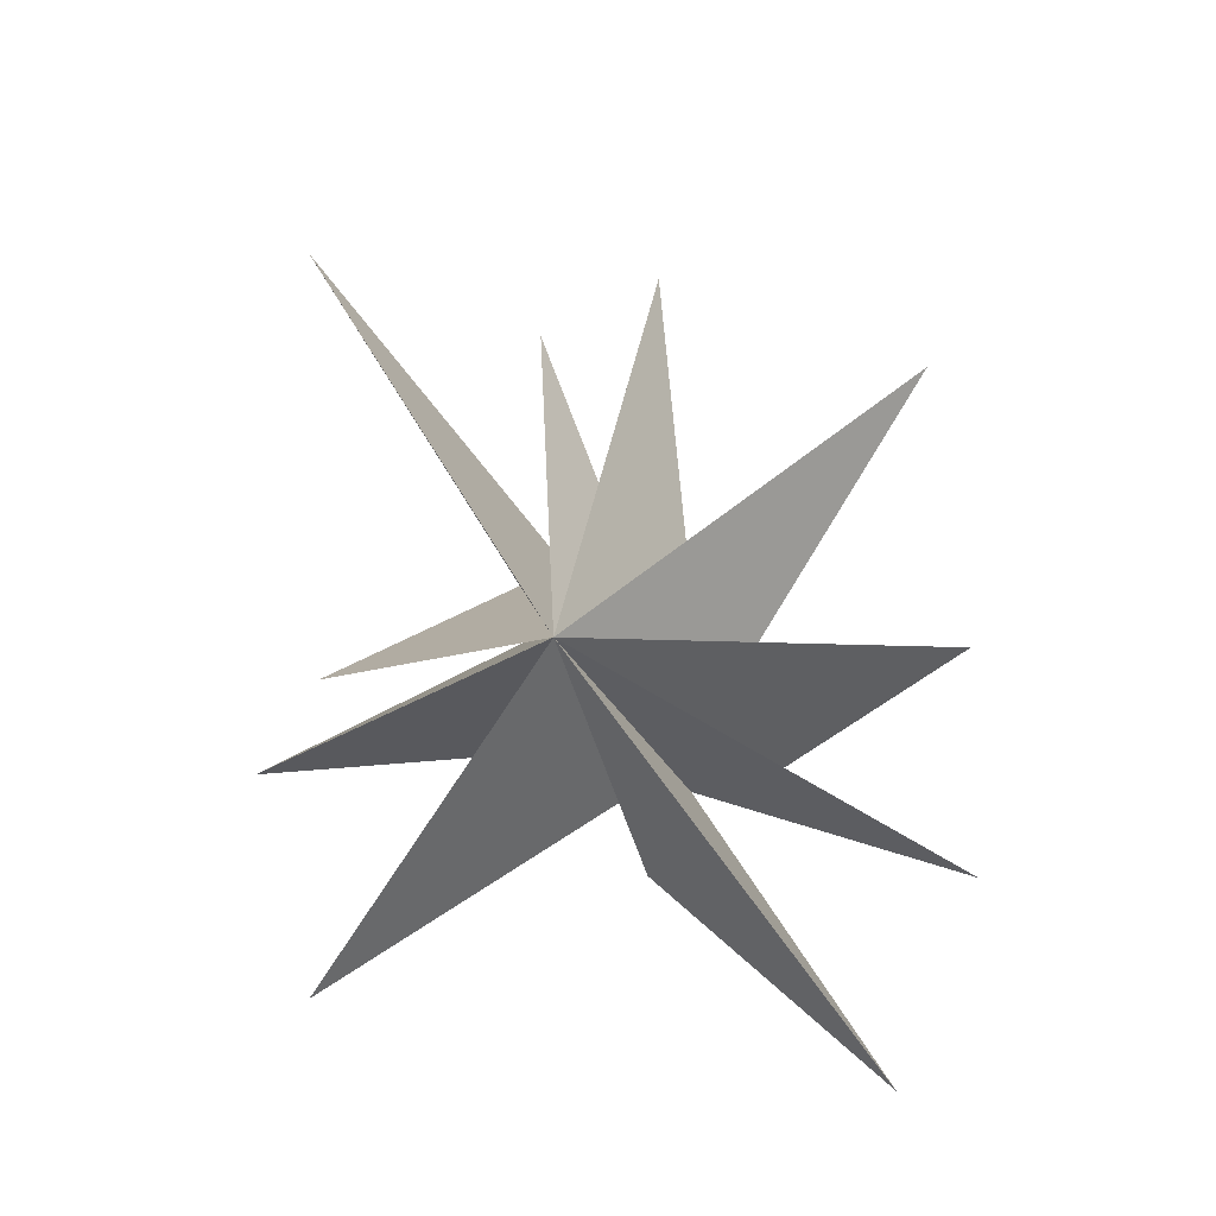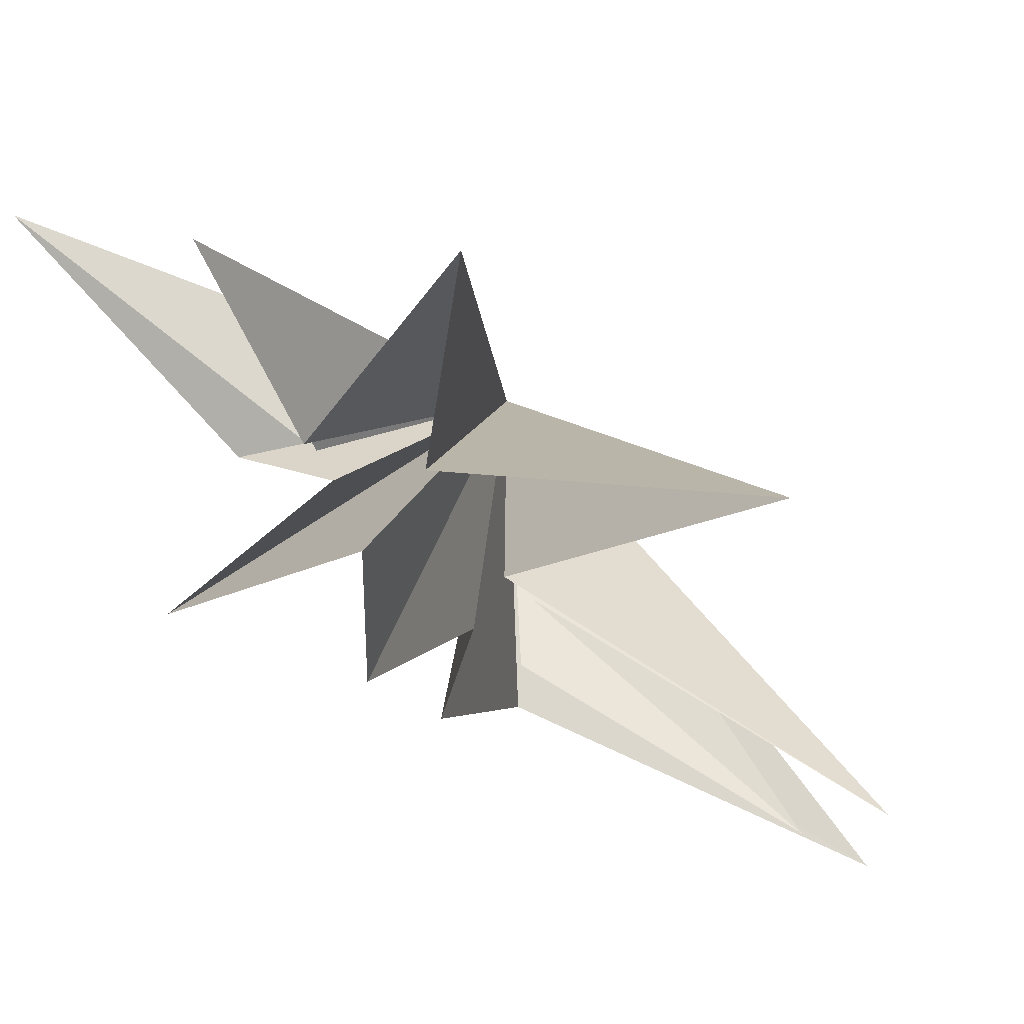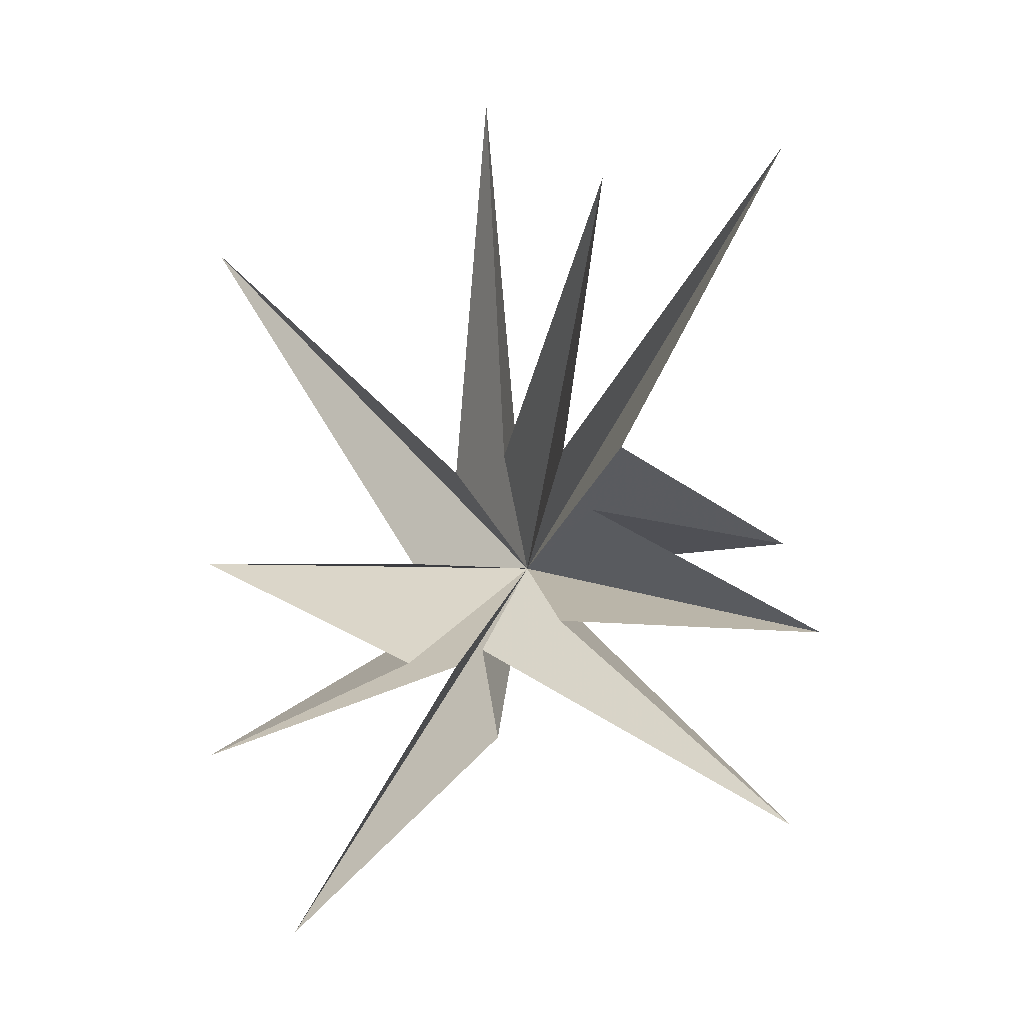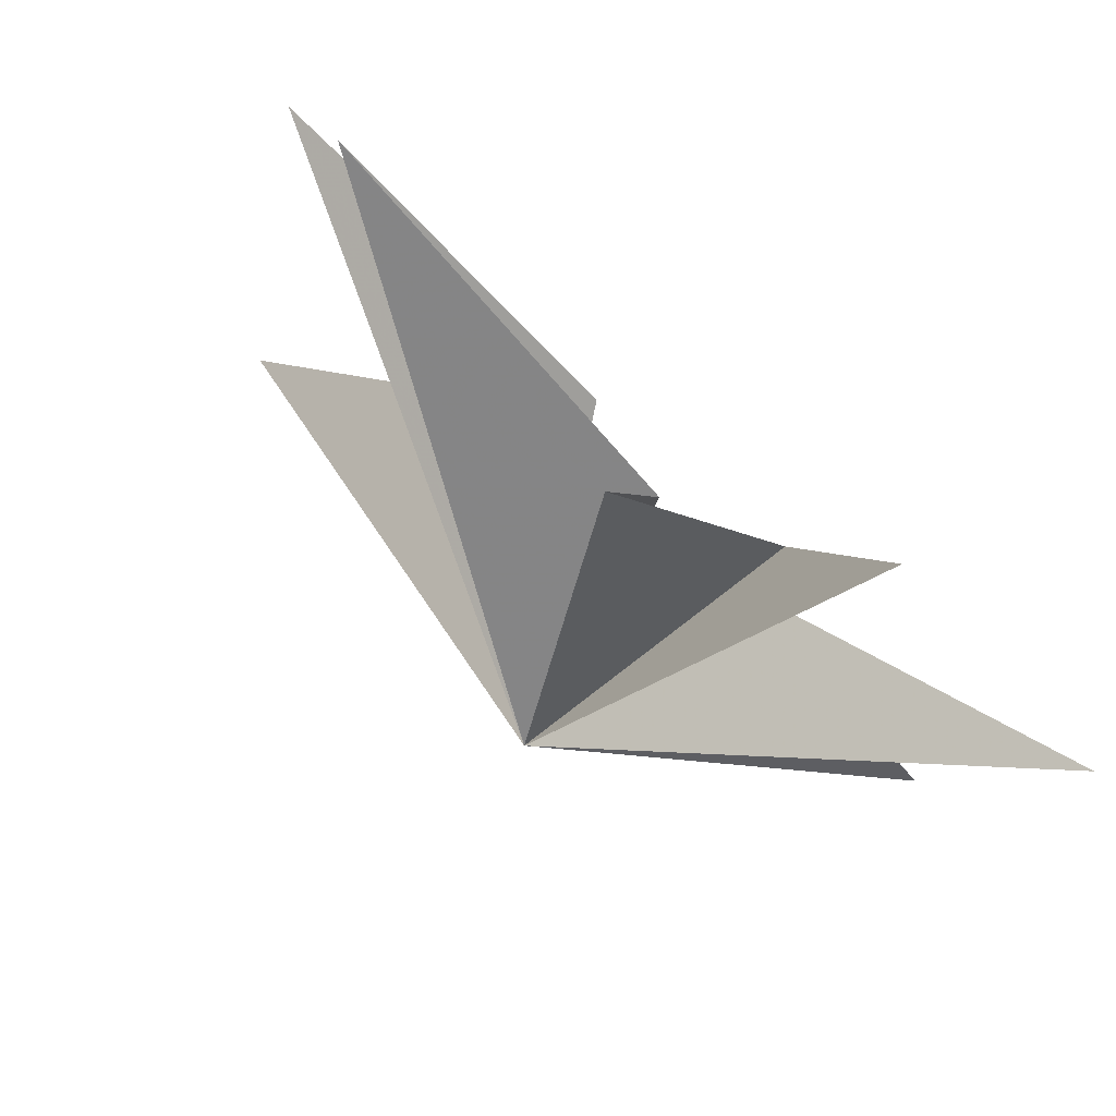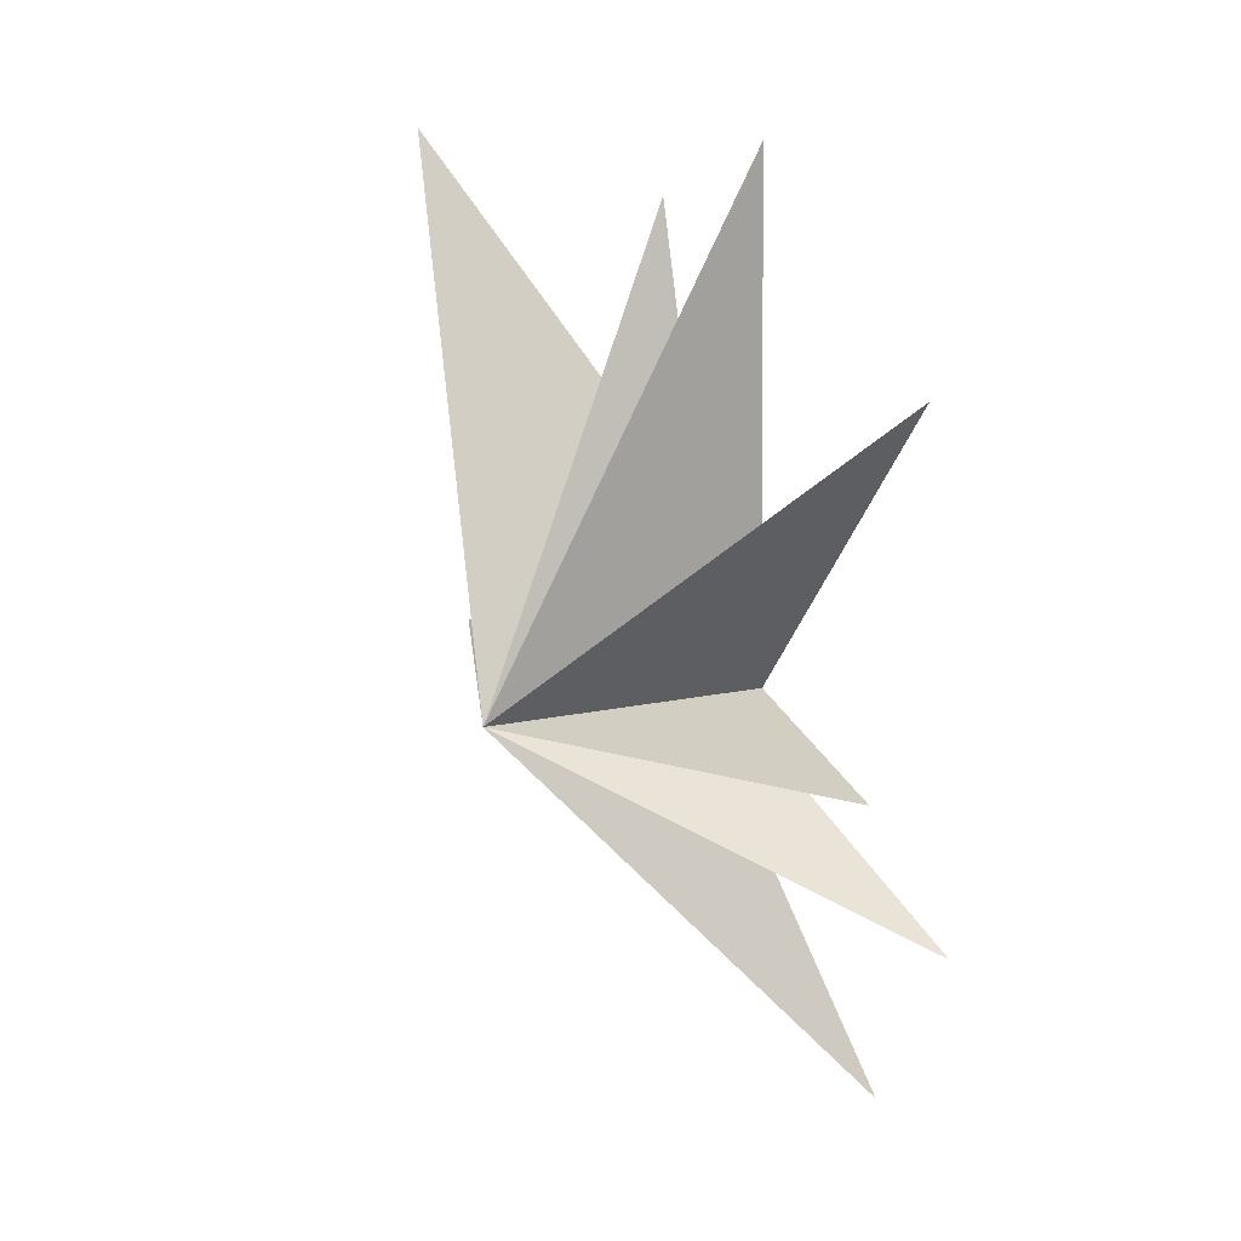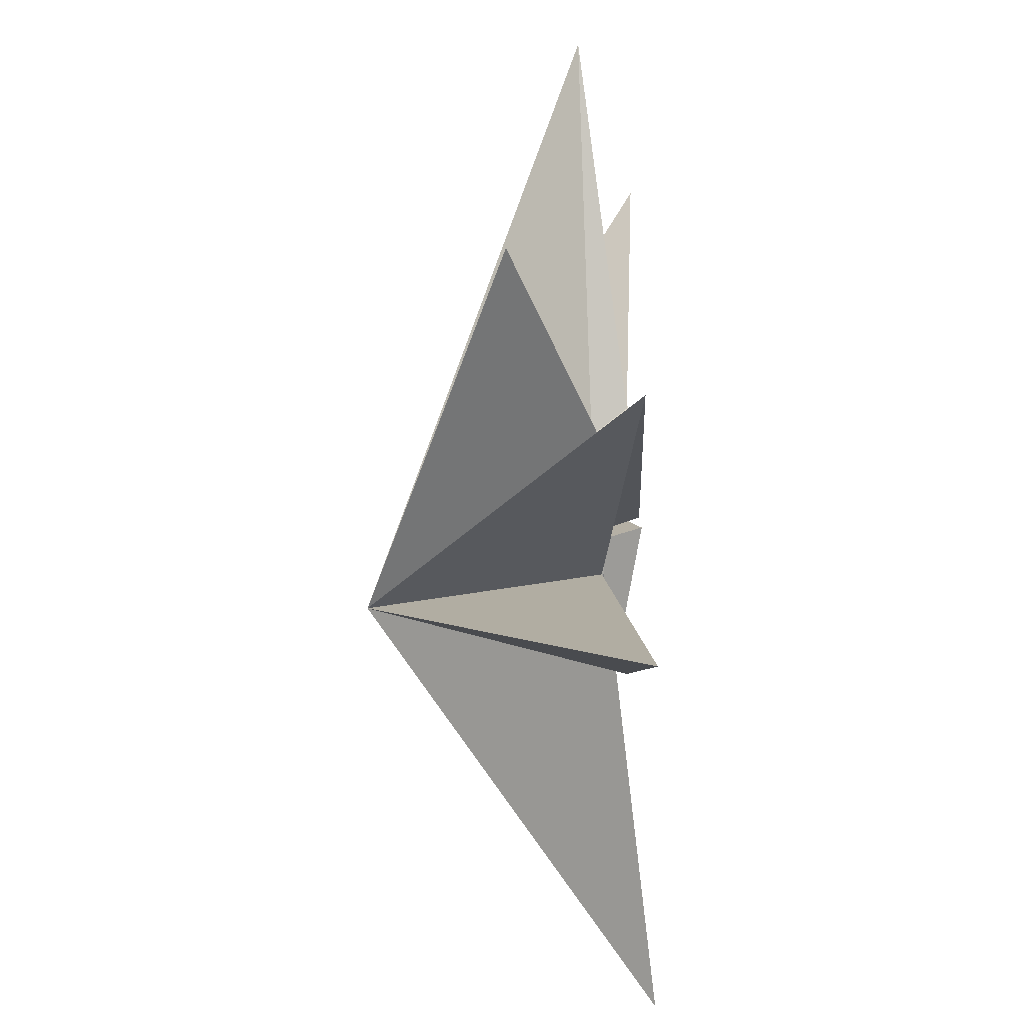
<metadata>
{"format":"obj","ext":"obj","renderer":"f3d","projection":"perspective","resolution":1024,"background":"white","views":[{"elev":-24.1,"azim":93.4,"up":"+Z"},{"elev":56.5,"azim":-58.6,"up":"+Y"},{"elev":7.2,"azim":-99.5,"up":"+Z"},{"elev":75.4,"azim":133.8,"up":"+Y"},{"elev":23.9,"azim":141.2,"up":"+Z"},{"elev":42.7,"azim":-179.7,"up":"+Y"}]}
</metadata>
<code>
v 0.05596 5.113 -7.272
v 4.765 -0.7745 -0.2412
v 0.5448 0.9511 -1.328
v -0.4211 -5.754 -5.281
v 0.4186 -0.7354 -0.716
v 0.8514 -6.771 -1.245
v 0.4345 -1.433 1.694
v 0.4458 -5.738 0.8462
v 0.2366 0.6626 -3.205
v -0.3285 -1.898 3.116
v 2.176 -6.085 9.545
v -0.1435 -0.685 3.063
v -0.07049 -1.521 8.766
v 0.5322 0.4729 2.879
v -0.2364 0.9677 10.19
v 0.08723 1.572 2.578
v 0.9957 6.398 7.132
v 0.7808 2.418 0.5523
v 2.265 6.746 0.4396
v 0.03939 2.611 -1.466
v 0.156 6.828 -3.331
v 0.6382 1.51 -1.696
f 19 18 2
f 3 9 2
f 5 2 6
f 11 2 12
f 2 22 21
f 7 6 2
f 2 8 7
f 10 8 2
f 2 11 10
f 12 2 13
f 17 2 18
f 14 2 15
f 16 15 2
f 2 14 13
f 16 2 17
f 2 9 1
f 21 20 2
f 1 22 2
f 4 2 5
f 2 4 3
f 2 20 19

</code>
